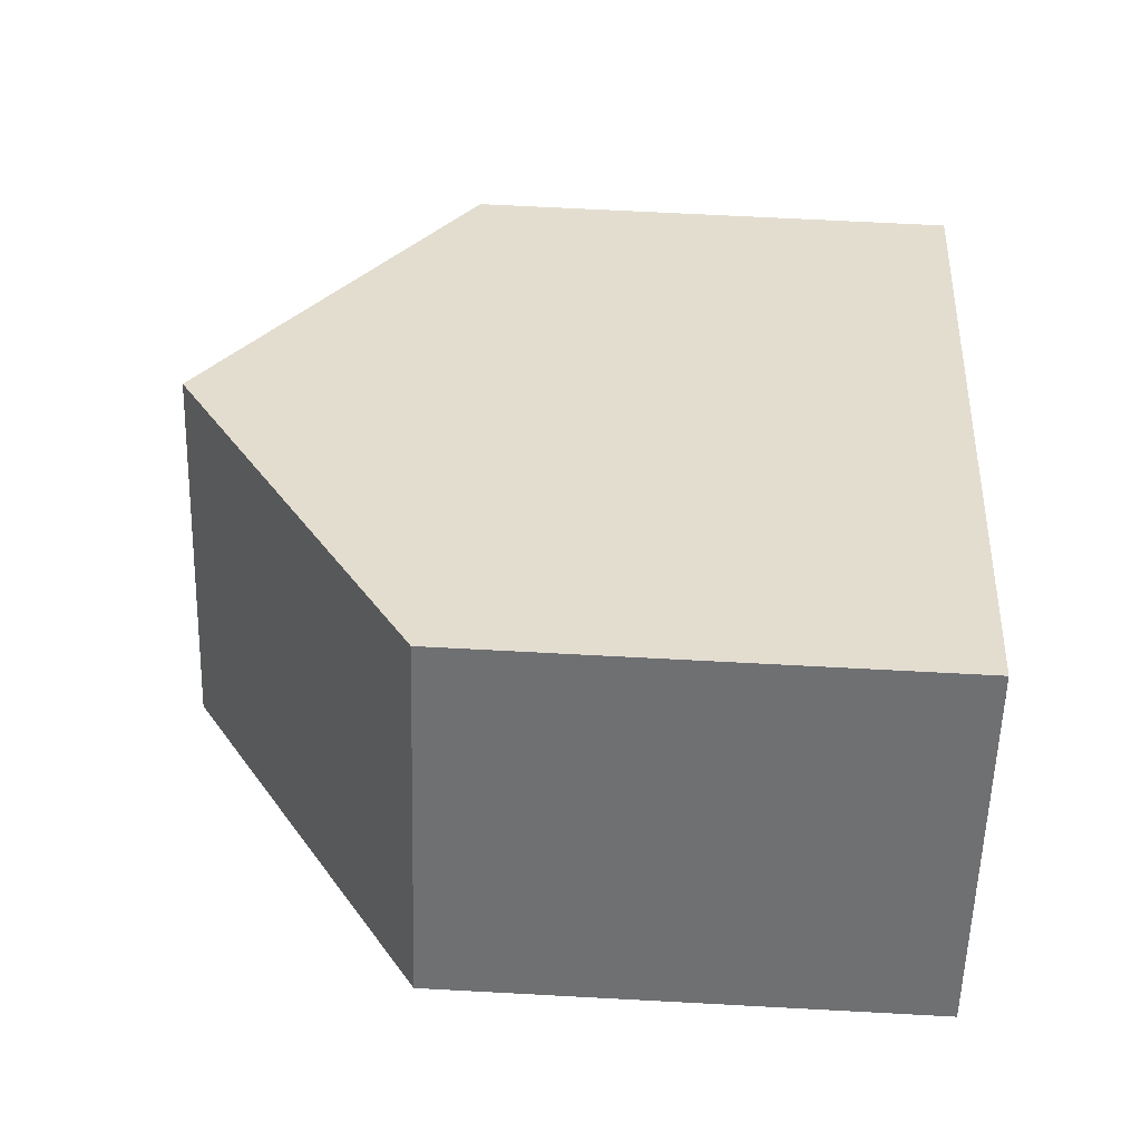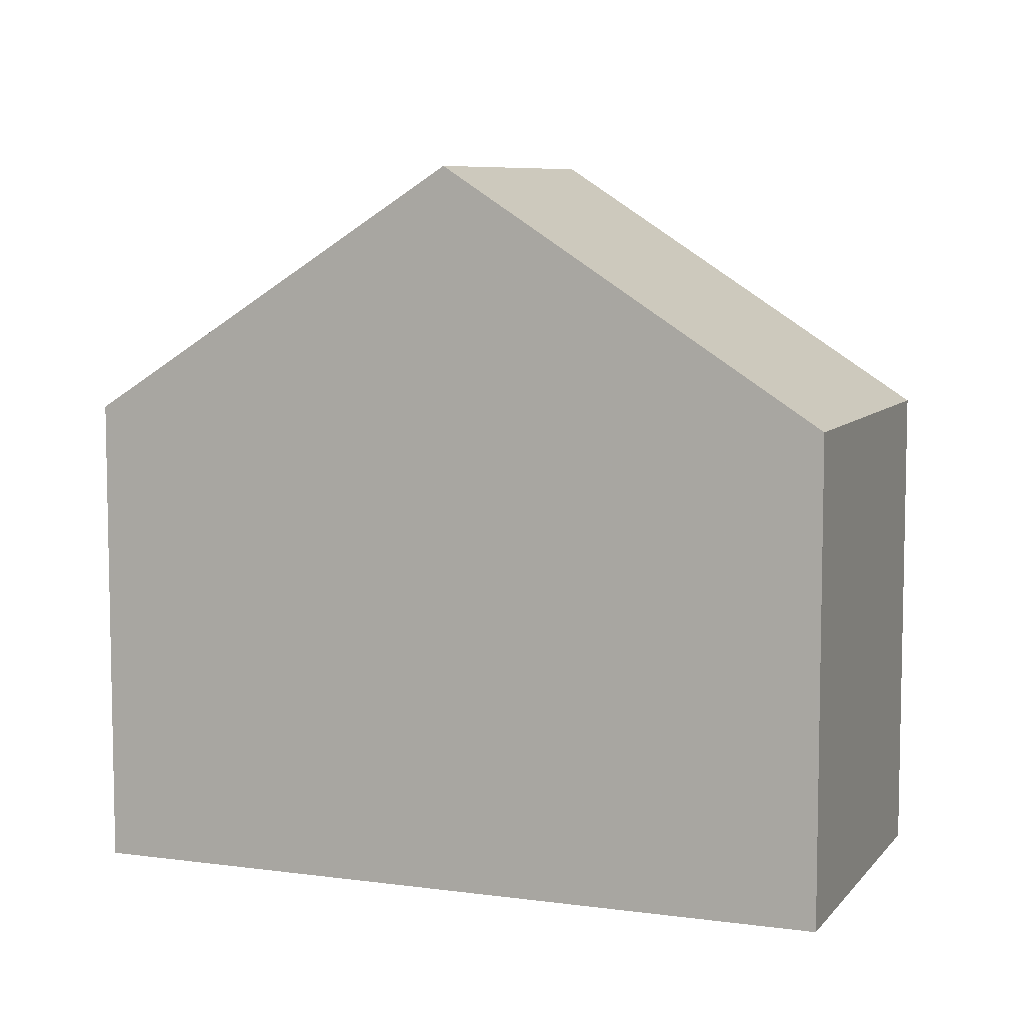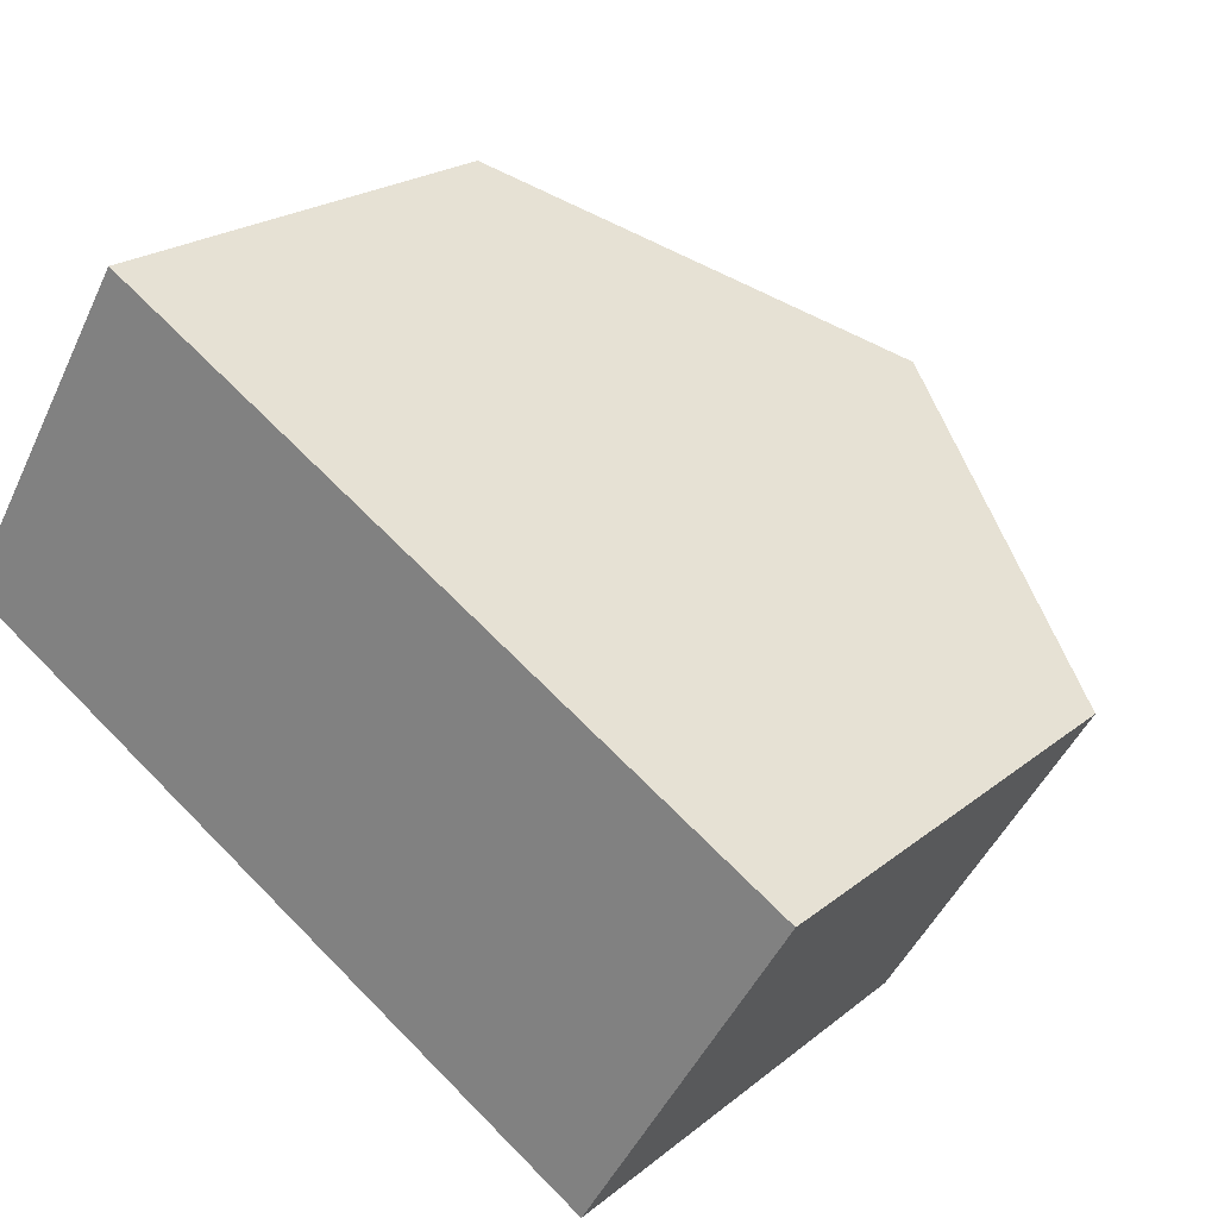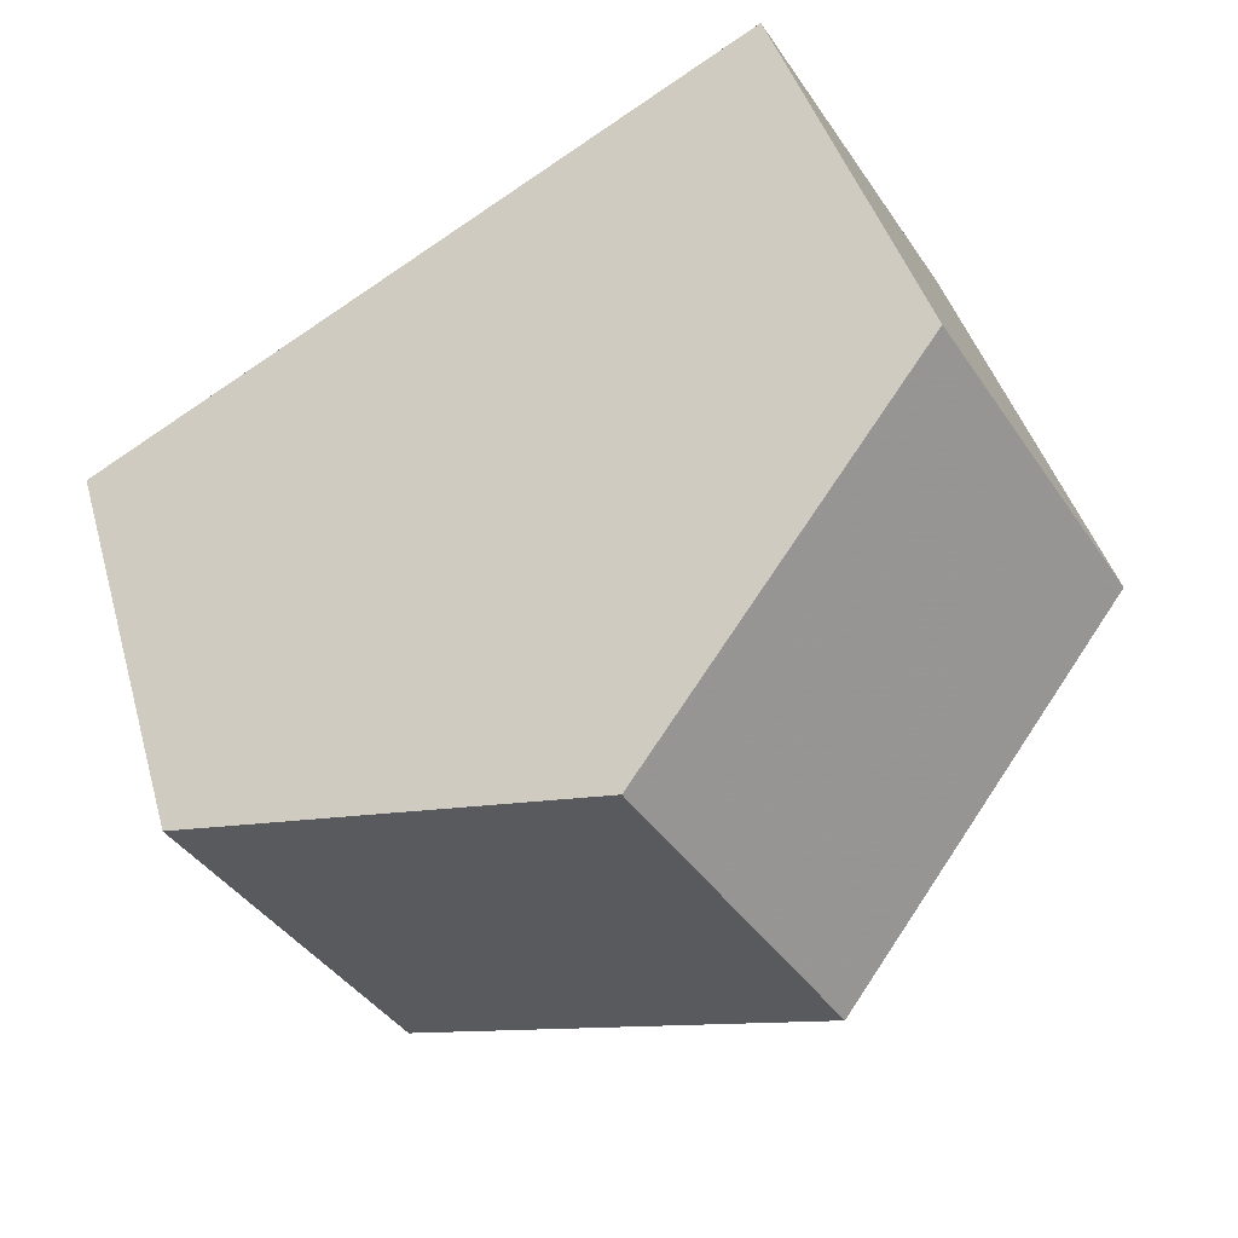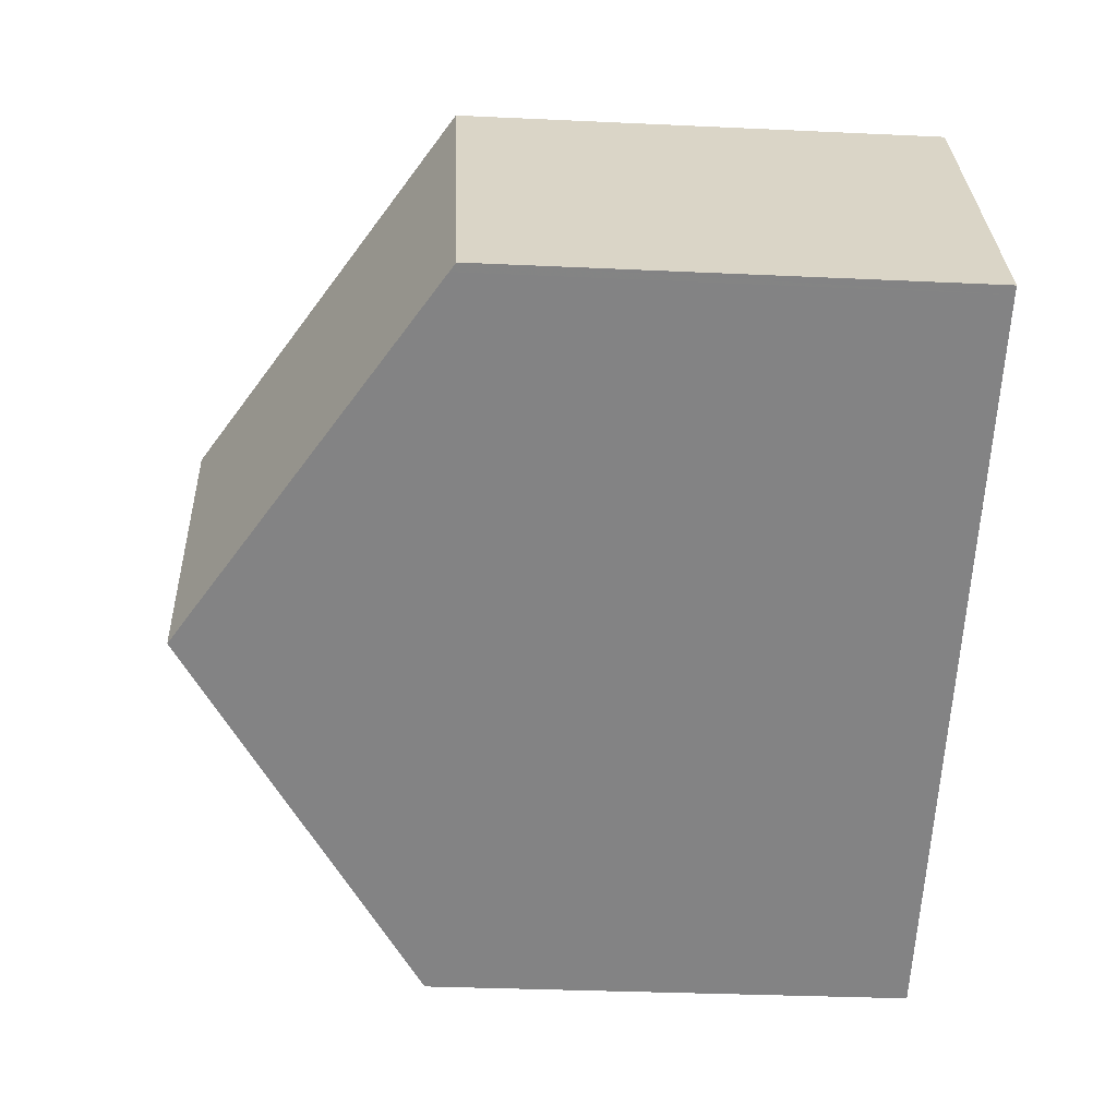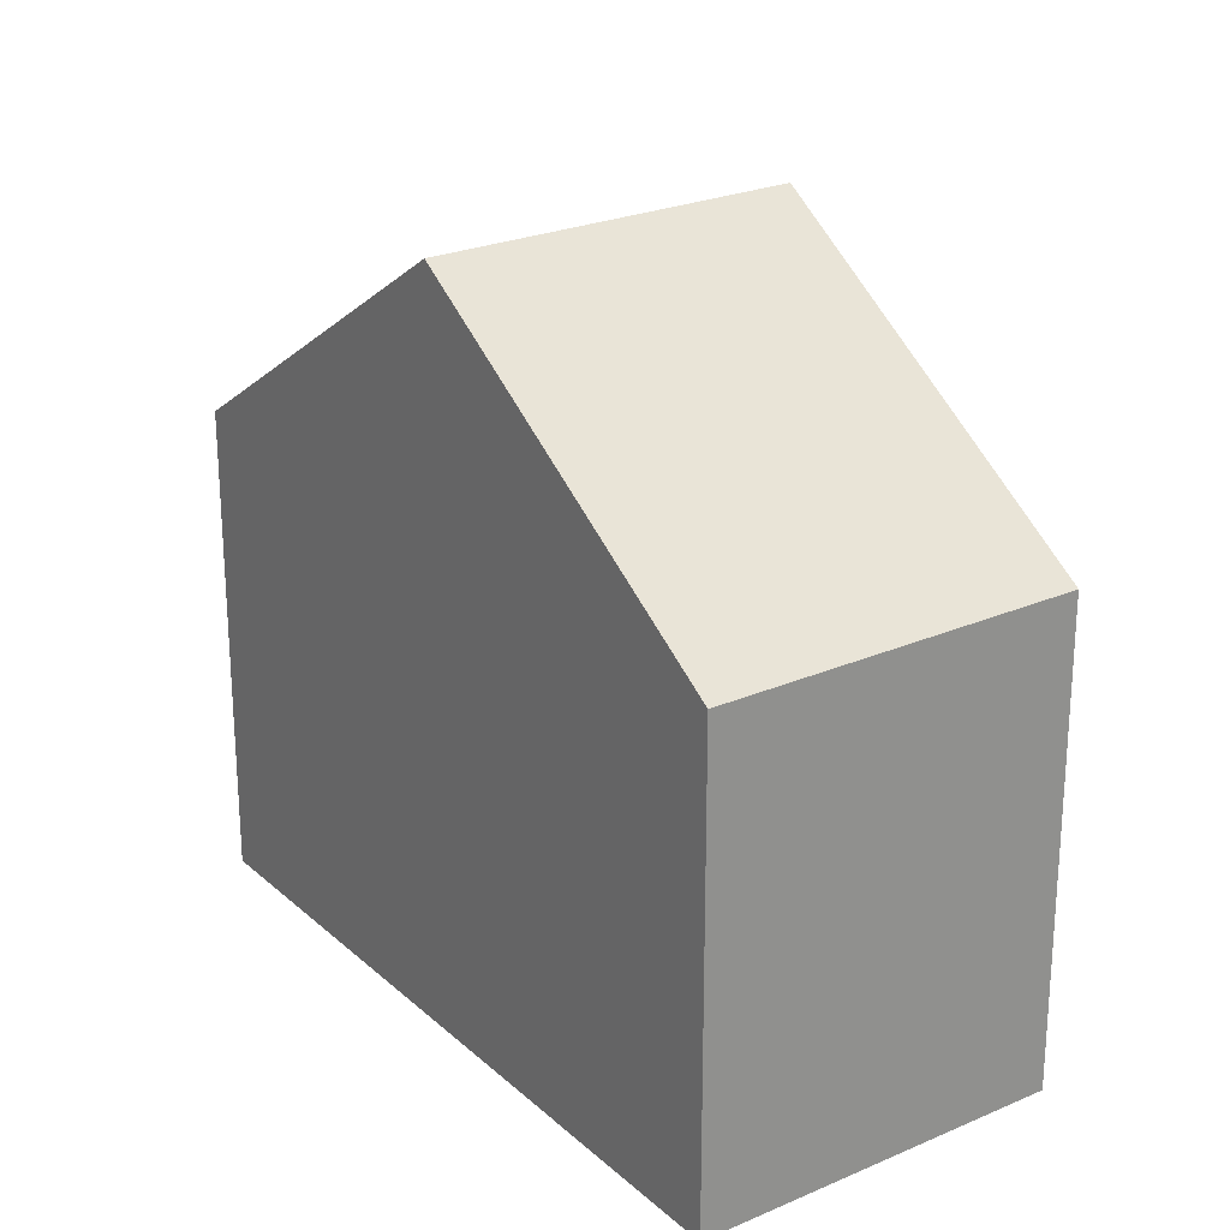
<metadata>
{"format":"obj","ext":"obj","renderer":"f3d","projection":"perspective","resolution":1024,"background":"white","views":[{"elev":65.9,"azim":93.1,"up":"+Y"},{"elev":7.6,"azim":-127.9,"up":"+Z"},{"elev":21.3,"azim":-144.4,"up":"+Y"},{"elev":41.9,"azim":-15.3,"up":"+Y"},{"elev":-30.3,"azim":86.1,"up":"+Y"},{"elev":24.4,"azim":85.6,"up":"+Z"}]}
</metadata>
<code>
v 184.2 -1978 5.834
v 181.9 -1974 5.839
v 192.3 -1973 5.825
v 189.9 -1969 5.828
v 185.9 -1972 8.841
v 188.3 -1976 8.837
v 188.3 -1976 8.837
v 188.3 -1976 8.837
v 185.9 -1972 8.841
v 192.2 -1973 5.895
v 189.8 -1970 5.897
v 184.2 -1978 5.834
v 192.3 -1973 5.825
v 192.2 -1973 5.895
v 188.3 -1976 8.837
v 184.3 -1978 5.87
v 184.3 -1978 5.87
v 181.9 -1974 5.876
v 189.9 -1969 5.828
v 189.8 -1970 5.897
v 185.9 -1972 8.841
v 185.9 -1972 8.841
v 181.9 -1974 5.839
v 181.9 -1974 5.876
v 184.2 -1978 5.834
v 184.2 -1978 5.834
v 184.2 -1978 8.882e-16
v 184.2 -1978 -8.882e-16
v 181.9 -1974 5.876
v 181.9 -1974 5.839
v 181.9 -1974 0
v 181.9 -1974 0
v 192.2 -1973 5.895
v 192.3 -1973 5.825
v 192.3 -1973 0
v 192.2 -1973 8.882e-16
v 189.9 -1969 5.828
v 189.9 -1969 5.828
v 189.9 -1969 0
v 189.9 -1969 0
v 184.3 -1978 5.87
v 188.3 -1976 8.837
v 188.3 -1976 -1.776e-15
v 184.3 -1978 0
v 189.8 -1970 5.897
v 185.9 -1972 8.841
v 185.9 -1972 0
v 189.8 -1970 0
v 188.3 -1976 8.837
v 192.2 -1973 5.895
v 192.2 -1973 8.882e-16
v 188.3 -1976 -1.776e-15
v 189.9 -1969 5.828
v 189.8 -1970 5.897
v 189.8 -1970 0
v 189.9 -1969 0
v 181.9 -1974 5.839
v 184.2 -1978 5.834
v 184.2 -1978 -8.882e-16
v 181.9 -1974 0
v 192.3 -1973 5.825
v 192.3 -1973 5.825
v 192.3 -1973 0
v 192.3 -1973 0
v 184.2 -1978 5.834
v 184.3 -1978 5.87
v 184.3 -1978 0
v 184.2 -1978 8.882e-16
v 185.9 -1972 8.841
v 181.9 -1974 5.876
v 181.9 -1974 0
v 185.9 -1972 0
v 192.3 -1973 5.825
v 189.9 -1969 5.828
v 189.9 -1969 0
v 192.3 -1973 0
v 181.9 -1974 5.839
v 181.9 -1974 5.839
v 181.9 -1974 0
v 181.9 -1974 0
v 192.3 -1973 0
v 184.2 -1978 0
v 181.9 -1974 0
v 189.9 -1969 0
f 17 1 12 16
f 20 11 4 19
f 22 9 11 20
f 24 16 12 23
f 13 3 10 14
f 14 10 8 15
f 16 7 6 17
f 21 7 16 24
f 19 13 14 20
f 20 14 15 22
f 23 2 18 24
f 24 18 5 21
f 26 27 28 25
f 30 31 32 29
f 34 35 36 33
f 38 39 40 37
f 42 43 44 41
f 46 47 48 45
f 50 51 52 49
f 54 55 56 53
f 58 59 60 57
f 62 63 64 61
f 66 67 68 65
f 70 71 72 69
f 74 75 76 73
f 78 79 80 77
f 82 83 84 81

</code>
